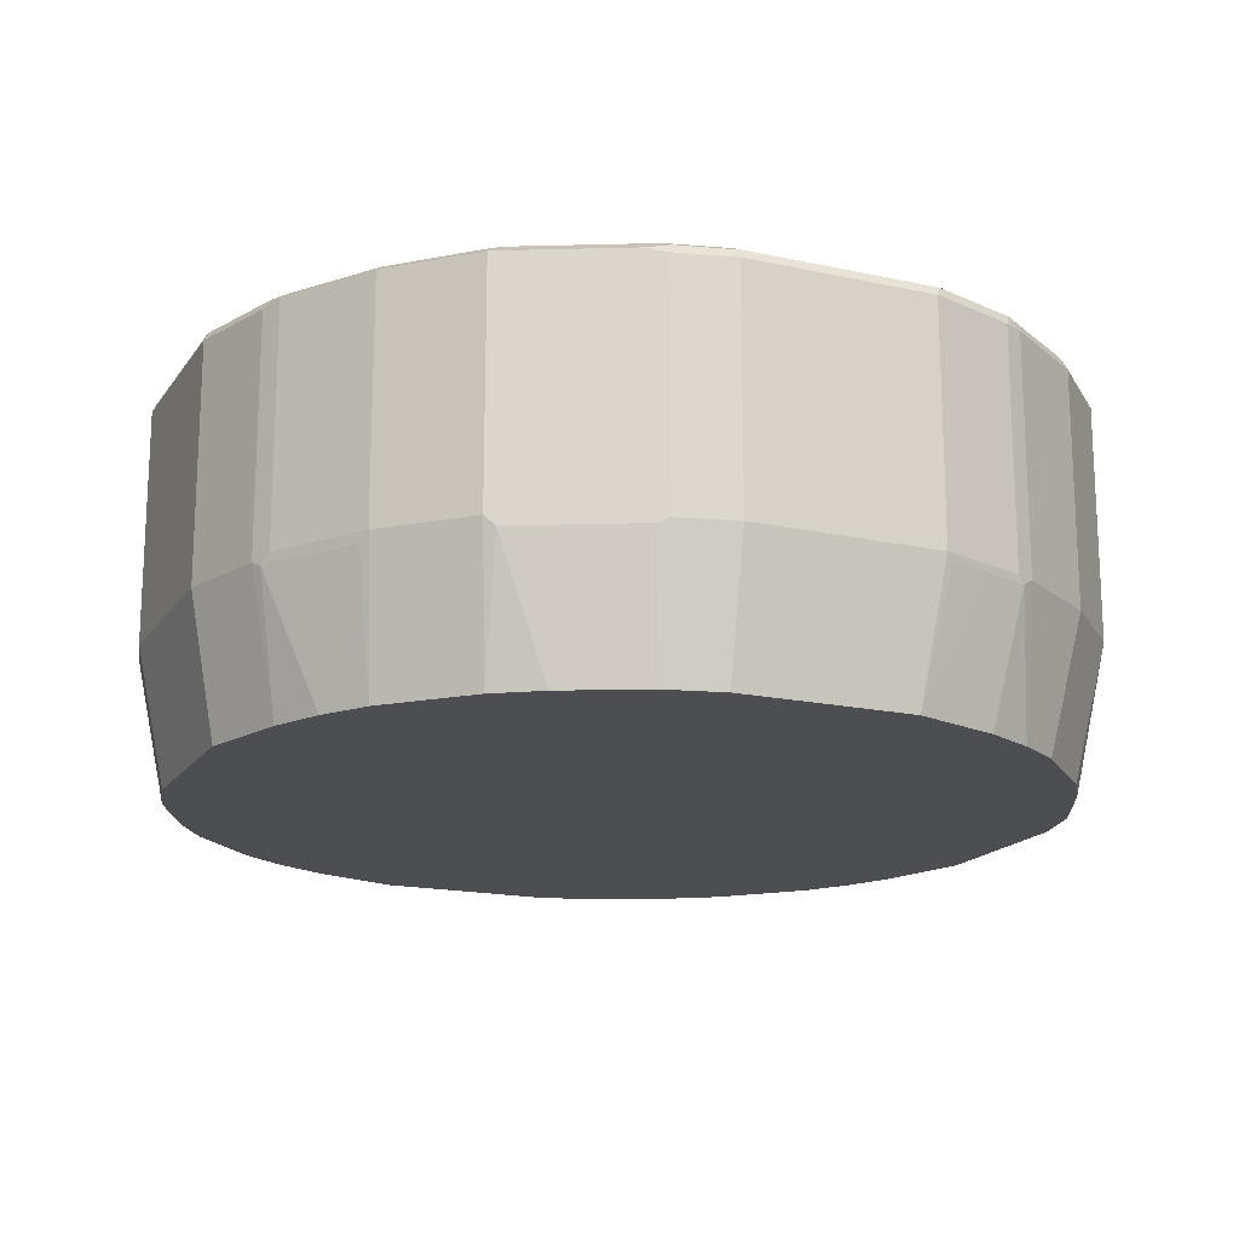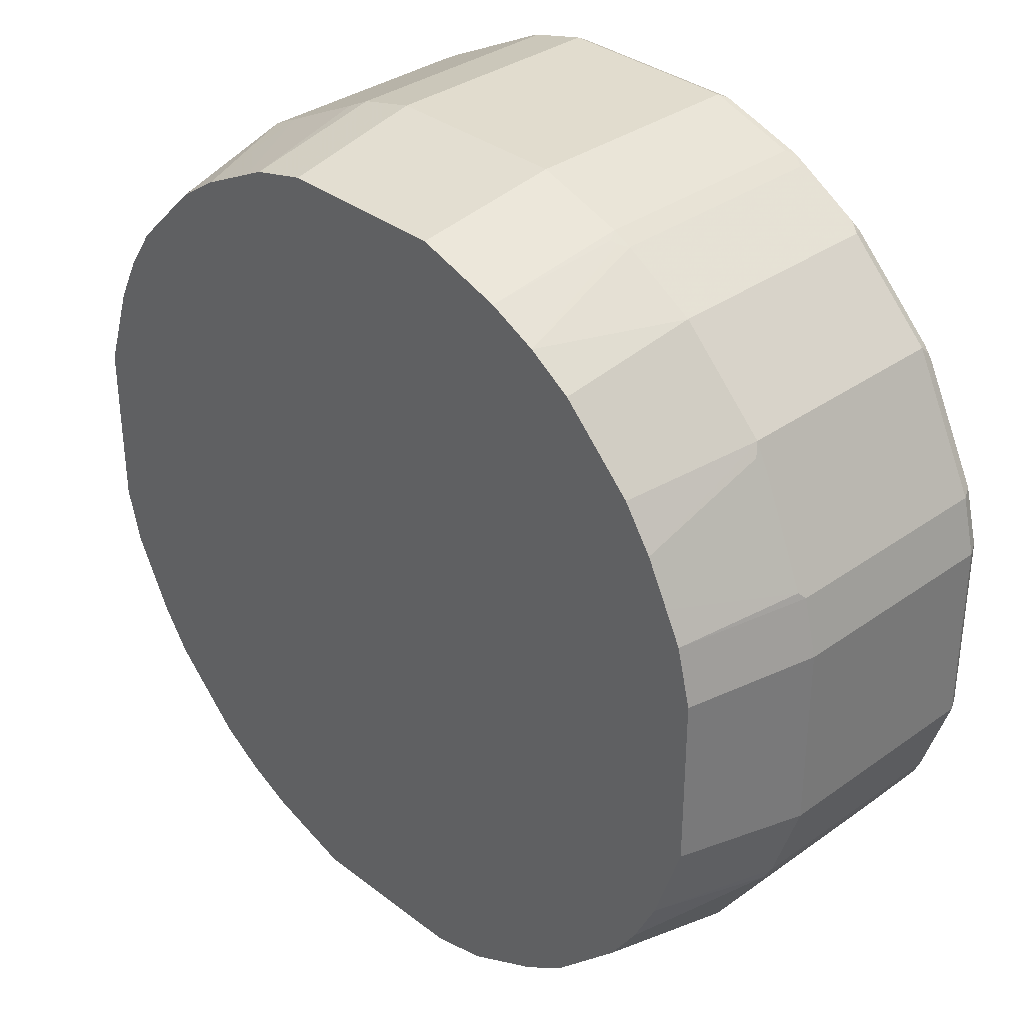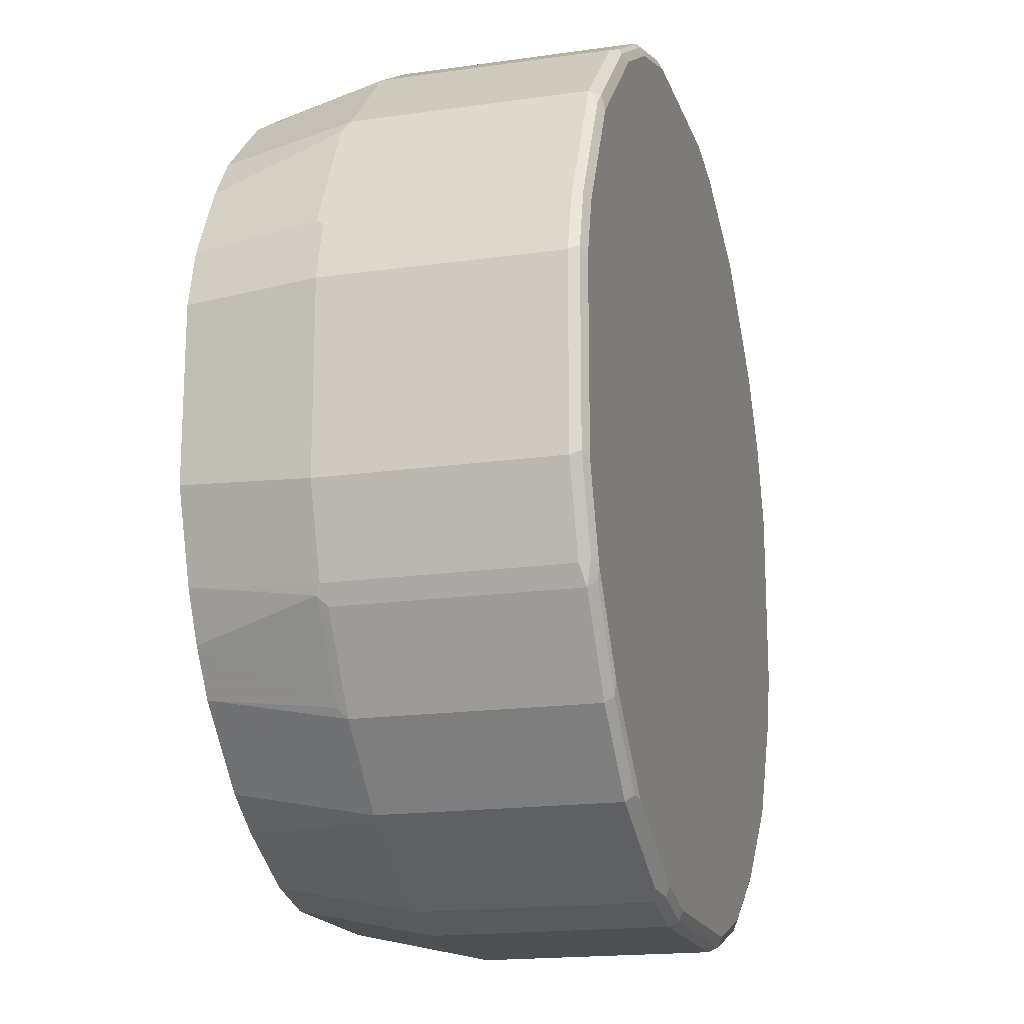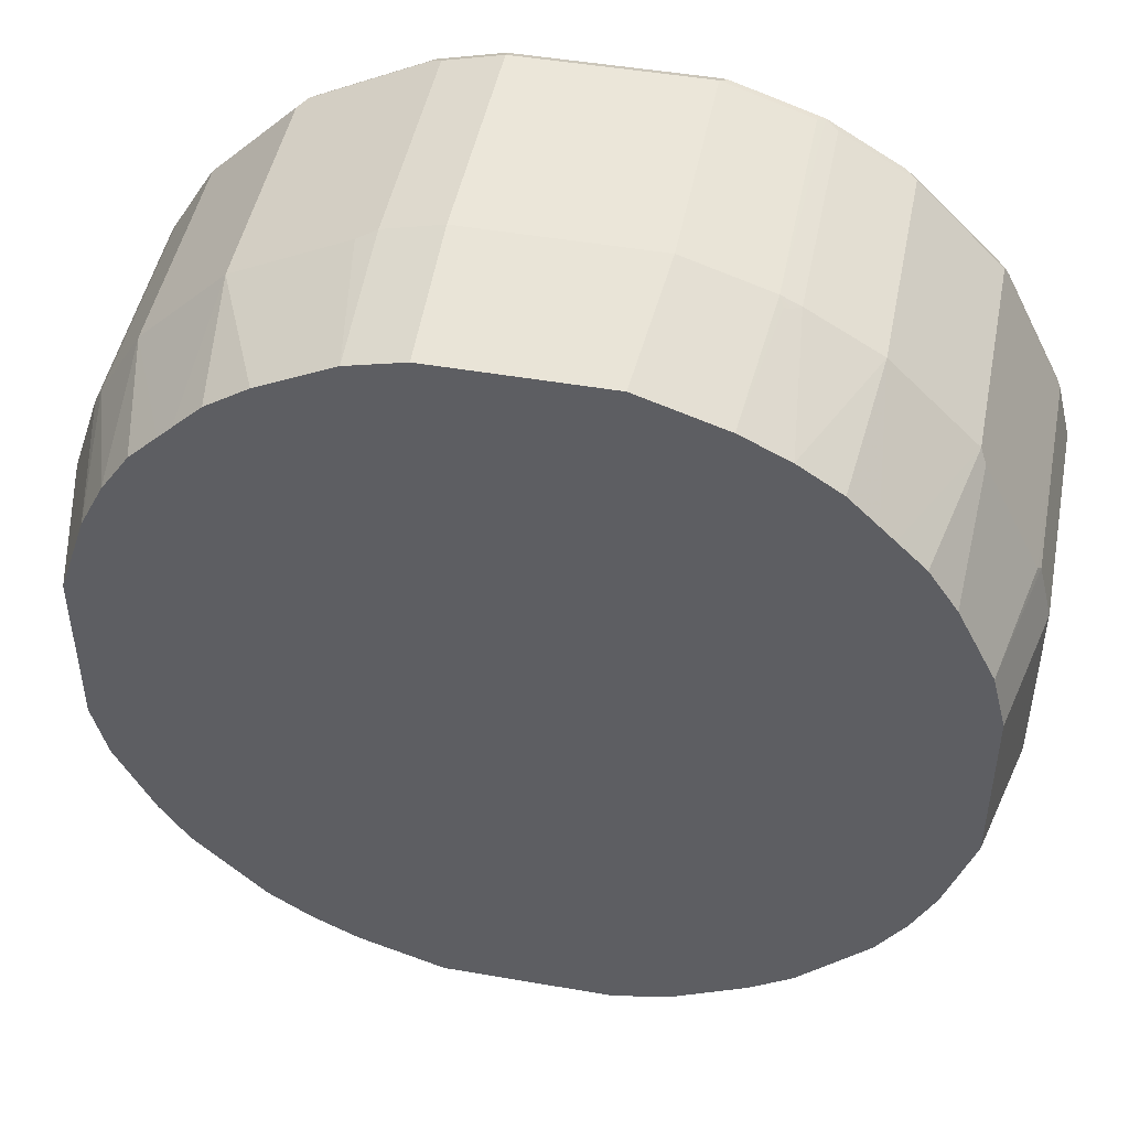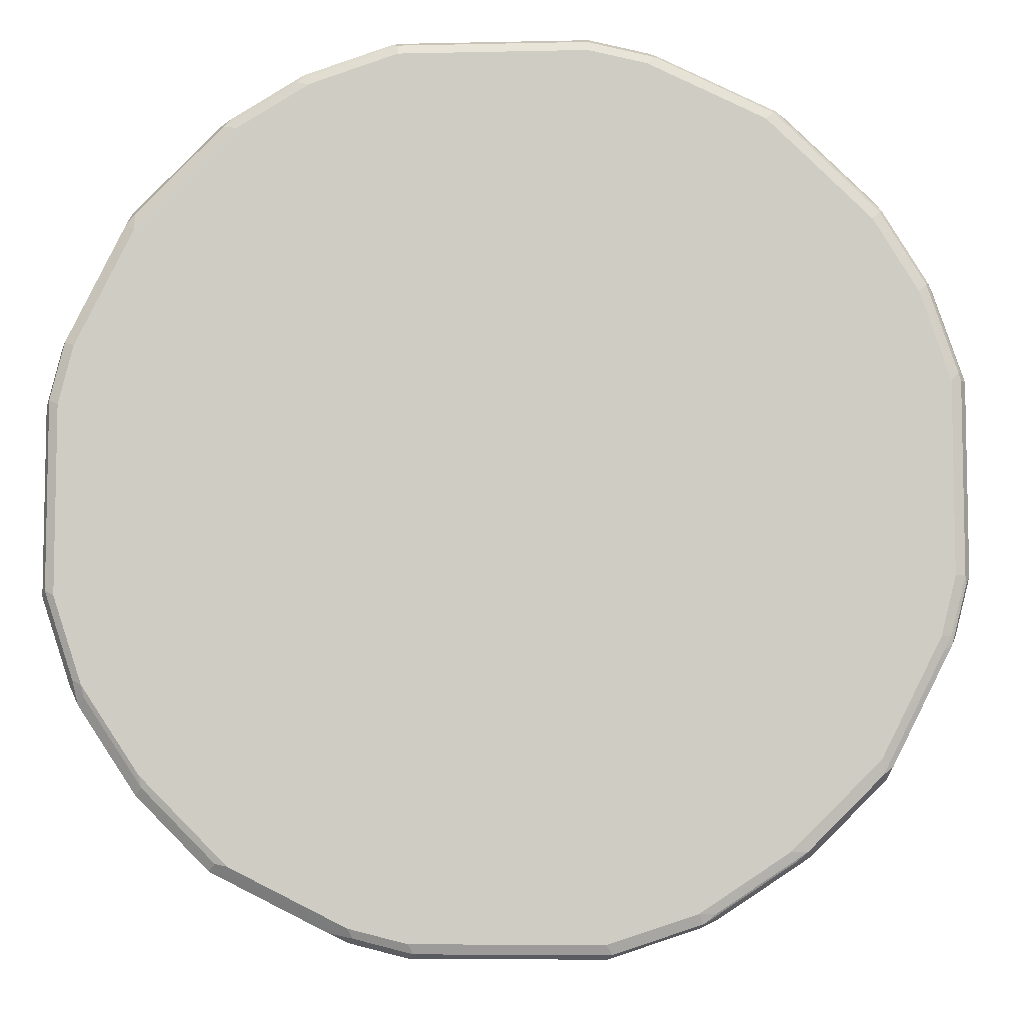
<metadata>
{"format":"obj","ext":"obj","renderer":"f3d","projection":"perspective","resolution":1024,"background":"white","views":[{"elev":-17.2,"azim":156.4,"up":"+Y"},{"elev":34.1,"azim":46.0,"up":"+Z"},{"elev":-17.6,"azim":105.7,"up":"+Z"},{"elev":47.3,"azim":11.1,"up":"+Z"},{"elev":-6.9,"azim":-176.4,"up":"+Z"}]}
</metadata>
<code>
v 0.1057 0.793 -0.5463
v 0.09979 0.8048 -0.5405
v 0.1762 0.793 -0.5287
v 0.1057 0.5111 -0.5463
v -0.1233 0.793 -0.5463
v 0.1057 0.8106 -0.5287
v 0.1703 0.8048 -0.5228
v -0.1292 0.8048 -0.5405
v 0.1997 0.7989 -0.5169
v 0.3055 0.7989 -0.4641
v 0.1762 0.5111 -0.5287
v 0.1057 0.3461 -0.511
v -0.1233 0.5111 -0.5463
v -0.2291 0.793 -0.511
v 0.1762 0.8106 -0.511
v -0.1233 0.8106 -0.5287
v 0.2202 0.8019 -0.5023
v 0.185 0.8019 -0.5198
v -0.2349 0.8048 -0.5052
v -0.2291 0.8106 -0.4934
v 0.3055 0.517 -0.4641
v 0.2555 0.8019 -0.4846
v 0.3114 0.8048 -0.4523
v 0.3407 0.7989 -0.4464
v 0.1762 0.3461 -0.4934
v 0.1879 0.5052 -0.5228
v -0.1057 0.3461 -0.511
v -0.1321 0.5023 -0.5418
v -0.185 0.5023 -0.5243
v -0.2291 0.5111 -0.511
v -0.2379 0.5023 -0.5067
v -0.2525 0.793 -0.4993
v -0.2423 0.8019 -0.5023
v 0.2819 0.8106 -0.4582
v 0.2261 0.8077 -0.4905
v -0.3017 0.8063 -0.4582
v -0.2489 0.8063 -0.4934
v -0.3407 0.8048 -0.4347
v -0.2819 0.8106 -0.4582
v 0.3407 0.517 -0.4464
v 0.3289 0.5052 -0.4523
v 0.2614 0.8077 -0.4729
v 0.3319 0.8077 -0.4376
v 0.3495 0.8077 -0.42
v 0.4288 0.7989 -0.3583
v 0.1874 0.3461 -0.4878
v -0.2115 0.3461 -0.4757
v -0.2525 0.5111 -0.4993
v -0.2157 0.3461 -0.4737
v -0.2702 0.3461 -0.4464
v -0.3055 0.793 -0.4641
v -0.348 0.8019 -0.4317
v 0.3171 0.8106 -0.4406
v -0.3547 0.8063 -0.4229
v -0.3348 0.8106 -0.4229
v 0.4288 0.517 -0.3583
v 0.3583 0.3461 -0.376
v 0.323 0.3461 -0.4111
v 0.2702 0.3461 -0.4464
v 0.3701 0.8106 -0.3877
v 0.42 0.8077 -0.3495
v 0.4641 0.7989 -0.3055
v -0.3055 0.5111 -0.4641
v -0.323 0.3461 -0.4111
v -0.3583 0.793 -0.4288
v -0.3701 0.8106 -0.3877
v -0.4252 0.8063 -0.3524
v 0.4347 0.5052 -0.3465
v 0.4111 0.3461 -0.323
v 0.376 0.3461 -0.3583
v 0.4641 0.517 -0.3055
v 0.3877 0.8106 -0.3701
v 0.4229 0.8106 -0.3348
v 0.4582 0.8106 -0.2819
v 0.4905 0.8077 -0.2438
v 0.4993 0.7989 -0.2525
v -0.3583 0.5111 -0.4288
v -0.3583 0.3461 -0.376
v -0.4464 0.793 -0.3407
v -0.3877 0.8106 -0.3701
v -0.4427 0.8063 -0.3348
v -0.4406 0.8106 -0.3171
v 0.4464 0.3461 -0.2702
v 0.5052 0.5052 -0.2408
v 0.4993 0.517 -0.2525
v 0.4934 0.8106 -0.2291
v 0.5023 0.8019 -0.2379
v 0.511 0.793 -0.2291
v -0.4464 0.5111 -0.3407
v -0.376 0.3461 -0.3583
v -0.4641 0.793 -0.3055
v -0.4537 0.8019 -0.326
v -0.4603 0.8063 -0.2996
v -0.4582 0.8106 -0.2819
v 0.4702 0.3461 -0.2227
v 0.511 0.5111 -0.2291
v 0.4757 0.3461 -0.2115
v 0.5287 0.8106 -0.1233
v 0.5052 0.8048 -0.2232
v 0.5405 0.8048 -0.1174
v 0.5463 0.793 -0.1233
v -0.4111 0.3461 -0.323
v -0.4464 0.3461 -0.2702
v -0.4641 0.5111 -0.3055
v -0.5243 0.8019 -0.185
v -0.4956 0.8063 -0.2291
v -0.5133 0.8063 -0.1938
v -0.511 0.8106 -0.1762
v 0.5463 0.5111 -0.1233
v 0.511 0.3461 -0.1057
v 0.5287 0.8106 0.1057
v 0.5405 0.8048 0.1116
v 0.5463 0.793 0.1057
v -0.4641 0.3461 -0.2349
v -0.5287 0.5111 -0.1762
v -0.5287 0.793 -0.1762
v -0.5463 0.793 -0.1057
v -0.5418 0.8019 -0.1146
v -0.5405 0.8048 -0.1057
v -0.5228 0.8048 -0.1762
v -0.5287 0.8106 -0.1057
v 0.5463 0.5111 0.1057
v 0.511 0.3461 0.1057
v 0.511 0.8106 0.1762
v 0.5228 0.8048 0.182
v 0.5287 0.793 0.1762
v -0.4934 0.3461 -0.1762
v -0.5463 0.5111 -0.1057
v -0.5463 0.793 0.1233
v -0.5405 0.8048 0.1233
v -0.5375 0.8063 0.1321
v -0.5287 0.8106 0.1233
v 0.5287 0.5111 0.1762
v 0.4934 0.3461 0.1762
v 0.4582 0.8106 0.2819
v 0.5023 0.8019 0.2246
v 0.4523 0.8048 0.323
v 0.5243 0.5023 0.185
v 0.4641 0.793 0.3055
v -0.511 0.3461 -0.1057
v -0.5463 0.5111 0.1233
v -0.5405 0.7989 0.1351
v -0.511 0.793 0.2291
v -0.5023 0.8063 0.2379
v -0.4934 0.8106 0.2291
v 0.4737 0.3461 0.2157
v 0.4406 0.8106 0.3171
v 0.4846 0.8019 0.2599
v 0.4406 0.8063 0.337
v 0.4493 0.8019 0.3304
v 0.4464 0.793 0.3407
v 0.4641 0.5111 0.3055
v 0.4537 0.5023 0.326
v -0.511 0.3461 0.1057
v -0.511 0.5111 0.2291
v -0.5052 0.7989 0.2408
v -0.4993 0.7872 0.2525
v -0.4523 0.7989 0.3289
v -0.4493 0.8063 0.326
v -0.4406 0.8106 0.3171
v 0.4464 0.3461 0.2702
v 0.3877 0.8106 0.3701
v 0.3524 0.8063 0.4252
v 0.4464 0.5111 0.3407
v 0.3407 0.793 0.4464
v -0.4757 0.3461 0.2115
v -0.4993 0.5052 0.2525
v -0.4464 0.7872 0.3407
v -0.3289 0.7989 0.4523
v -0.3877 0.8106 0.3701
v -0.326 0.8063 0.4493
v 0.4111 0.3461 0.323
v 0.3701 0.8106 0.3877
v 0.3171 0.8106 0.4406
v 0.3348 0.8063 0.4427
v 0.3407 0.5111 0.4464
v 0.376 0.3461 0.3583
v 0.326 0.8019 0.4537
v 0.2379 0.8019 0.5067
v 0.2525 0.793 0.4993
v -0.4726 0.3461 0.2178
v -0.4464 0.3461 0.2702
v -0.4464 0.5052 0.3407
v -0.3407 0.7872 0.4464
v -0.3055 0.7872 0.4641
v -0.1879 0.7989 0.5228
v -0.2555 0.8063 0.4846
v -0.3701 0.8106 0.3877
v -0.2819 0.8106 0.4582
v -0.3171 0.8106 0.4406
v 0.2291 0.8106 0.4934
v 0.2466 0.8063 0.4956
v 0.3583 0.3461 0.376
v 0.2525 0.5111 0.4993
v 0.2702 0.3461 0.4464
v 0.323 0.3461 0.4111
v 0.2291 0.8048 0.5052
v 0.185 0.8019 0.5243
v 0.2291 0.793 0.511
v 0.2291 0.5111 0.511
v -0.4111 0.3461 0.323
v -0.376 0.3461 0.3583
v -0.3407 0.5052 0.4464
v -0.1762 0.793 0.5287
v -0.3055 0.5052 0.4641
v -0.1174 0.7989 0.5405
v -0.1762 0.8048 0.5228
v -0.185 0.8063 0.5198
v -0.2202 0.8063 0.5023
v -0.1762 0.8106 0.511
v 0.1233 0.8106 0.5287
v 0.2423 0.5023 0.5023
v 0.2349 0.3461 0.4641
v 0.1233 0.8048 0.5405
v 0.1321 0.8019 0.5418
v 0.1233 0.793 0.5463
v 0.2115 0.3461 0.4757
v 0.2349 0.4994 0.5052
v 0.1233 0.5111 0.5463
v -0.3583 0.3461 0.376
v -0.323 0.3461 0.4111
v -0.2702 0.3461 0.4464
v -0.1057 0.793 0.5463
v -0.1762 0.5111 0.5287
v -0.1987 0.3461 0.4822
v -0.1997 0.5052 0.5169
v -0.1057 0.8048 0.5405
v -0.1146 0.8063 0.5375
v -0.1057 0.8106 0.5287
v 0.1057 0.3461 0.511
v -0.1057 0.5111 0.5463
v -0.1762 0.3461 0.4934
v -0.1057 0.3461 0.511
f 1 2 7
f 135 147 137
f 134 138 146
f 133 138 134
f 132 144 145
f 131 144 132
f 131 142 144
f 130 142 131
f 129 143 142
f 129 155 143
f 129 141 155
f 129 142 130
f 128 154 141
f 128 140 154
f 126 139 138
f 126 136 139
f 126 138 133
f 125 148 136
f 125 137 148
f 125 135 137
f 125 136 126
f 124 135 125
f 122 134 123
f 122 133 134
f 121 131 132
f 119 131 121
f 136 148 139
f 119 130 131
f 137 147 149
f 137 150 151
f 149 165 151
f 149 163 165
f 149 173 163
f 149 162 173
f 149 151 150
f 147 162 149
f 146 153 161
f 144 160 145
f 144 159 160
f 144 158 159
f 144 156 158
f 143 167 157
f 143 155 167
f 143 157 156
f 142 156 144
f 142 143 156
f 141 166 155
f 141 154 166
f 139 164 152
f 139 151 164
f 138 153 146
f 138 152 153
f 138 139 152
f 137 139 148
f 137 151 139
f 137 149 150
f 151 165 176
f 117 119 118
f 117 129 130
f 101 113 122
f 100 113 101
f 100 112 113
f 98 112 100
f 98 111 112
f 96 110 97
f 96 109 110
f 94 107 108
f 94 106 107
f 93 106 94
f 92 106 93
f 92 105 106
f 91 105 92
f 91 104 105
f 89 90 102
f 89 103 104
f 89 102 103
f 88 109 96
f 88 101 109
f 87 101 88
f 87 100 101
f 87 99 100
f 86 100 99
f 86 98 100
f 84 97 95
f 101 122 109
f 117 130 119
f 103 114 104
f 104 115 105
f 117 141 129
f 117 128 141
f 115 117 116
f 115 128 117
f 115 140 128
f 115 127 140
f 114 127 115
f 113 133 122
f 113 126 133
f 112 126 113
f 112 125 126
f 111 125 112
f 111 124 125
f 109 123 110
f 109 122 123
f 108 119 121
f 108 120 119
f 107 120 108
f 105 107 106
f 105 120 107
f 105 119 120
f 105 118 119
f 105 117 118
f 105 116 117
f 105 115 116
f 104 114 115
f 84 96 97
f 151 176 164
f 153 164 161
f 203 220 221
f 200 230 217
f 200 219 230
f 200 218 212
f 200 217 218
f 199 219 200
f 199 216 219
f 198 216 199
f 198 215 216
f 198 214 215
f 197 214 198
f 195 212 213
f 194 212 195
f 194 200 212
f 191 214 197
f 191 211 214
f 191 197 192
f 189 209 210
f 187 209 189
f 186 208 209
f 186 207 208
f 186 227 207
f 186 206 227
f 186 223 206
f 186 204 223
f 203 221 222
f 185 224 204
f 203 222 205
f 204 231 223
f 225 232 226
f 224 226 232
f 224 233 231
f 224 232 233
f 219 233 230
f 219 231 233
f 216 231 219
f 216 223 231
f 214 223 216
f 214 227 223
f 214 228 227
f 214 216 215
f 213 218 217
f 212 218 213
f 211 228 214
f 211 229 228
f 208 210 209
f 208 229 210
f 208 228 229
f 207 228 208
f 207 227 228
f 206 223 227
f 205 226 224
f 205 225 226
f 205 222 225
f 204 224 231
f 152 164 153
f 185 205 224
f 184 205 185
f 166 181 167
f 165 194 176
f 165 180 194
f 165 179 180
f 165 178 179
f 165 175 178
f 164 177 172
f 164 193 177
f 164 176 193
f 163 175 165
f 163 174 175
f 163 173 174
f 161 164 172
f 159 188 170
f 159 171 188
f 159 170 160
f 158 171 159
f 158 169 171
f 158 184 169
f 158 168 184
f 157 183 168
f 157 167 183
f 156 168 158
f 156 157 168
f 155 166 167
f 167 181 182
f 185 204 186
f 167 182 183
f 168 203 184
f 184 203 205
f 183 220 203
f 183 202 220
f 183 201 202
f 182 201 183
f 179 200 194
f 179 199 200
f 179 198 199
f 179 197 198
f 179 192 197
f 179 194 180
f 176 196 193
f 176 195 196
f 176 194 195
f 175 179 178
f 175 192 179
f 174 192 175
f 174 191 192
f 171 190 188
f 171 189 190
f 171 187 189
f 169 184 185
f 169 187 171
f 169 209 187
f 169 185 186
f 168 183 203
f 84 85 96
f 169 186 209
f 81 94 82
f 12 69 83
f 12 70 69
f 12 57 70
f 12 58 57
f 12 59 58
f 12 46 59
f 12 25 46
f 11 26 25
f 11 21 26
f 10 40 21
f 10 24 40
f 10 23 24
f 10 42 23
f 10 22 42
f 10 17 22
f 9 17 10
f 9 18 17
f 8 20 16
f 8 19 20
f 8 14 19
f 7 18 9
f 7 17 18
f 7 35 17
f 7 15 35
f 6 34 15
f 12 83 95
f 6 53 34
f 12 95 97
f 12 110 123
f 12 127 114
f 12 140 127
f 12 154 140
f 12 166 154
f 12 181 166
f 12 182 181
f 12 201 182
f 12 202 201
f 12 220 202
f 12 221 220
f 12 222 221
f 12 225 222
f 12 232 225
f 12 233 232
f 12 230 233
f 12 217 230
f 12 213 217
f 12 196 195
f 12 193 196
f 12 177 193
f 12 172 177
f 12 161 172
f 12 146 161
f 12 134 146
f 12 123 134
f 12 97 110
f 12 114 103
f 6 60 53
f 6 73 72
f 6 20 39
f 6 16 20
f 5 14 8
f 5 30 14
f 5 13 30
f 4 27 13
f 4 12 27
f 4 25 12
f 4 11 25
f 3 7 9
f 3 21 11
f 3 10 21
f 3 9 10
f 2 16 6
f 2 8 16
f 2 15 7
f 2 6 15
f 1 8 2
f 1 5 8
f 1 13 5
f 1 4 13
f 1 11 4
f 1 3 11
f 1 7 3
f 83 84 95
f 6 39 55
f 6 72 60
f 6 55 66
f 6 80 82
f 6 74 73
f 6 86 74
f 6 98 86
f 6 111 98
f 6 124 111
f 6 135 124
f 6 147 135
f 6 162 147
f 6 173 162
f 6 174 173
f 6 191 174
f 6 211 191
f 6 229 211
f 6 210 229
f 6 189 210
f 6 190 189
f 6 188 190
f 6 170 188
f 6 160 170
f 6 145 160
f 6 132 145
f 6 121 132
f 6 108 121
f 6 94 108
f 6 82 94
f 6 66 80
f 12 103 102
f 12 195 213
f 12 90 78
f 61 73 74
f 61 72 73
f 56 71 68
f 56 69 70
f 56 68 69
f 54 80 66
f 54 67 80
f 54 79 67
f 12 102 90
f 54 66 55
f 52 65 54
f 51 65 52
f 51 77 65
f 51 63 77
f 50 77 63
f 50 64 77
f 48 50 63
f 45 71 56
f 45 62 71
f 45 61 62
f 44 53 60
f 44 72 61
f 44 60 72
f 43 53 44
f 41 58 59
f 61 74 75
f 61 75 62
f 62 75 76
f 62 76 85
f 81 93 94
f 81 92 93
f 79 92 81
f 79 91 92
f 79 104 91
f 79 89 104
f 77 90 89
f 77 78 90
f 76 96 85
f 76 88 96
f 76 87 88
f 75 87 76
f 40 58 41
f 75 99 87
f 74 86 75
f 71 85 84
f 68 84 83
f 68 71 84
f 68 83 69
f 67 82 80
f 67 81 82
f 67 79 81
f 65 89 79
f 65 77 89
f 64 78 77
f 62 85 71
f 75 86 99
f 40 57 58
f 54 65 79
f 40 56 70
f 23 42 34
f 23 43 24
f 21 41 26
f 21 40 41
f 20 36 39
f 20 37 36
f 19 38 36
f 19 33 38
f 19 37 20
f 19 36 37
f 17 42 22
f 17 35 42
f 15 34 35
f 14 33 19
f 14 32 33
f 40 70 57
f 14 30 31
f 13 29 30
f 13 28 29
f 13 27 28
f 12 47 27
f 12 49 47
f 12 50 49
f 12 64 50
f 12 78 64
f 23 34 43
f 24 44 61
f 14 31 32
f 24 45 56
f 24 61 45
f 39 54 55
f 38 52 54
f 36 54 39
f 36 38 54
f 34 42 35
f 33 52 38
f 33 51 52
f 32 51 33
f 32 63 51
f 32 48 63
f 31 50 48
f 31 49 50
f 34 53 43
f 31 48 32
f 31 47 49
f 24 56 40
f 24 43 44
f 26 41 59
f 26 59 46
f 25 26 46
f 27 47 29
f 27 29 28
f 29 47 31
f 29 31 30

</code>
